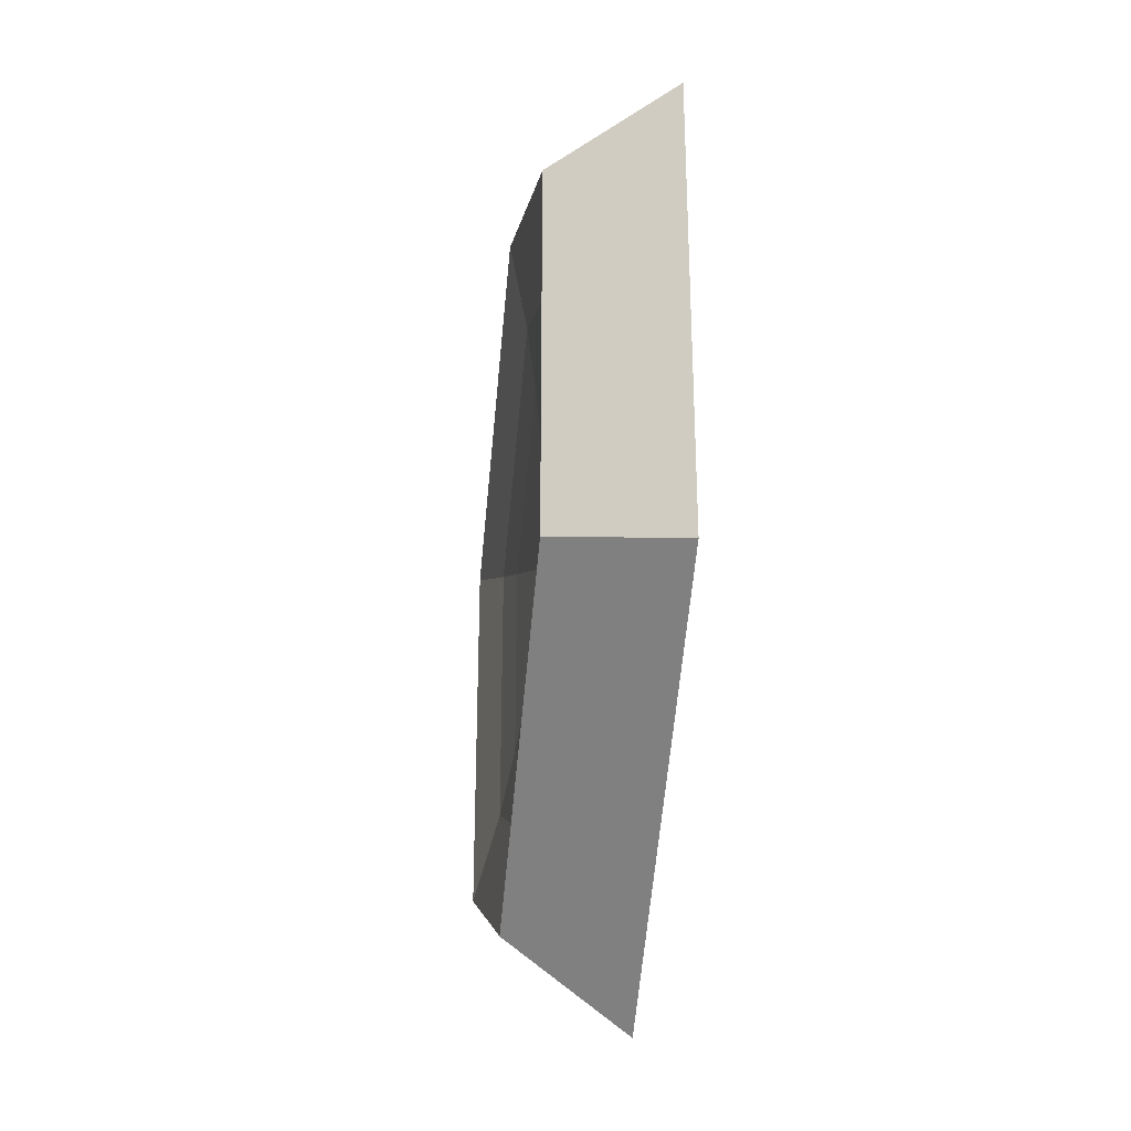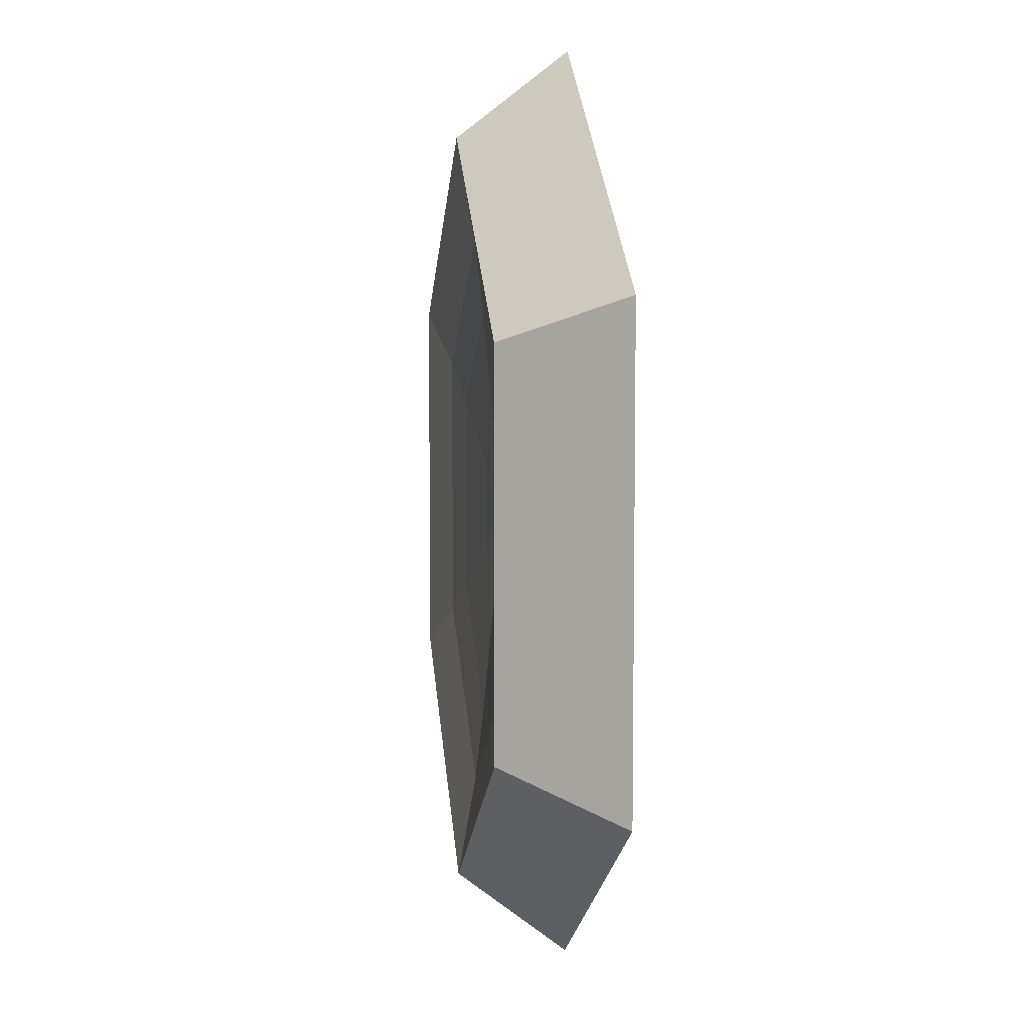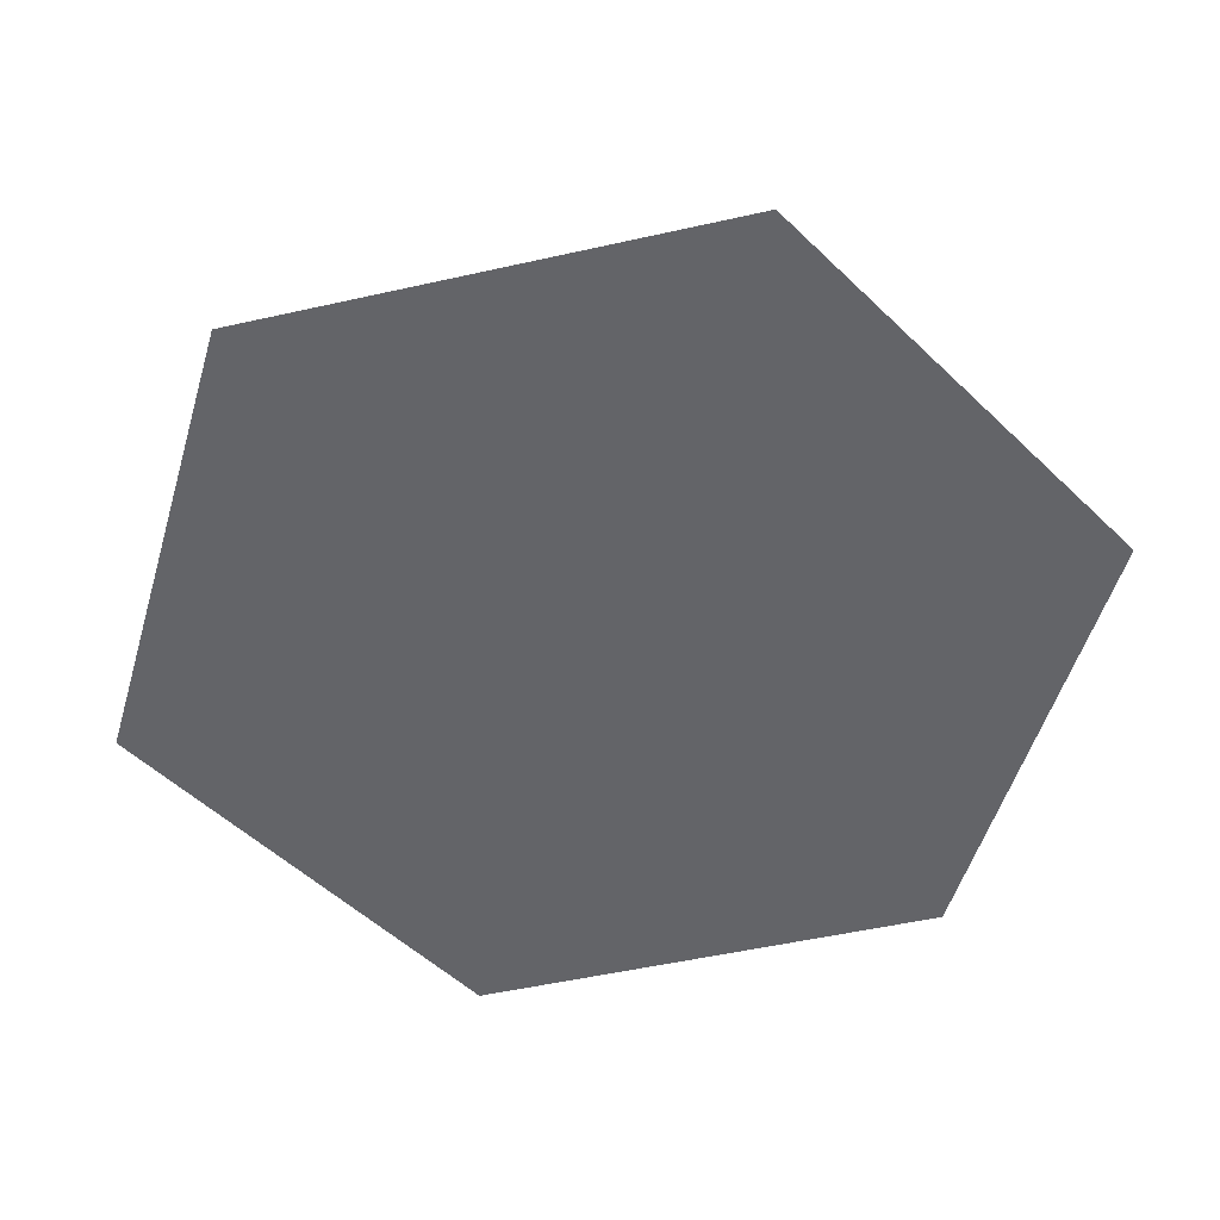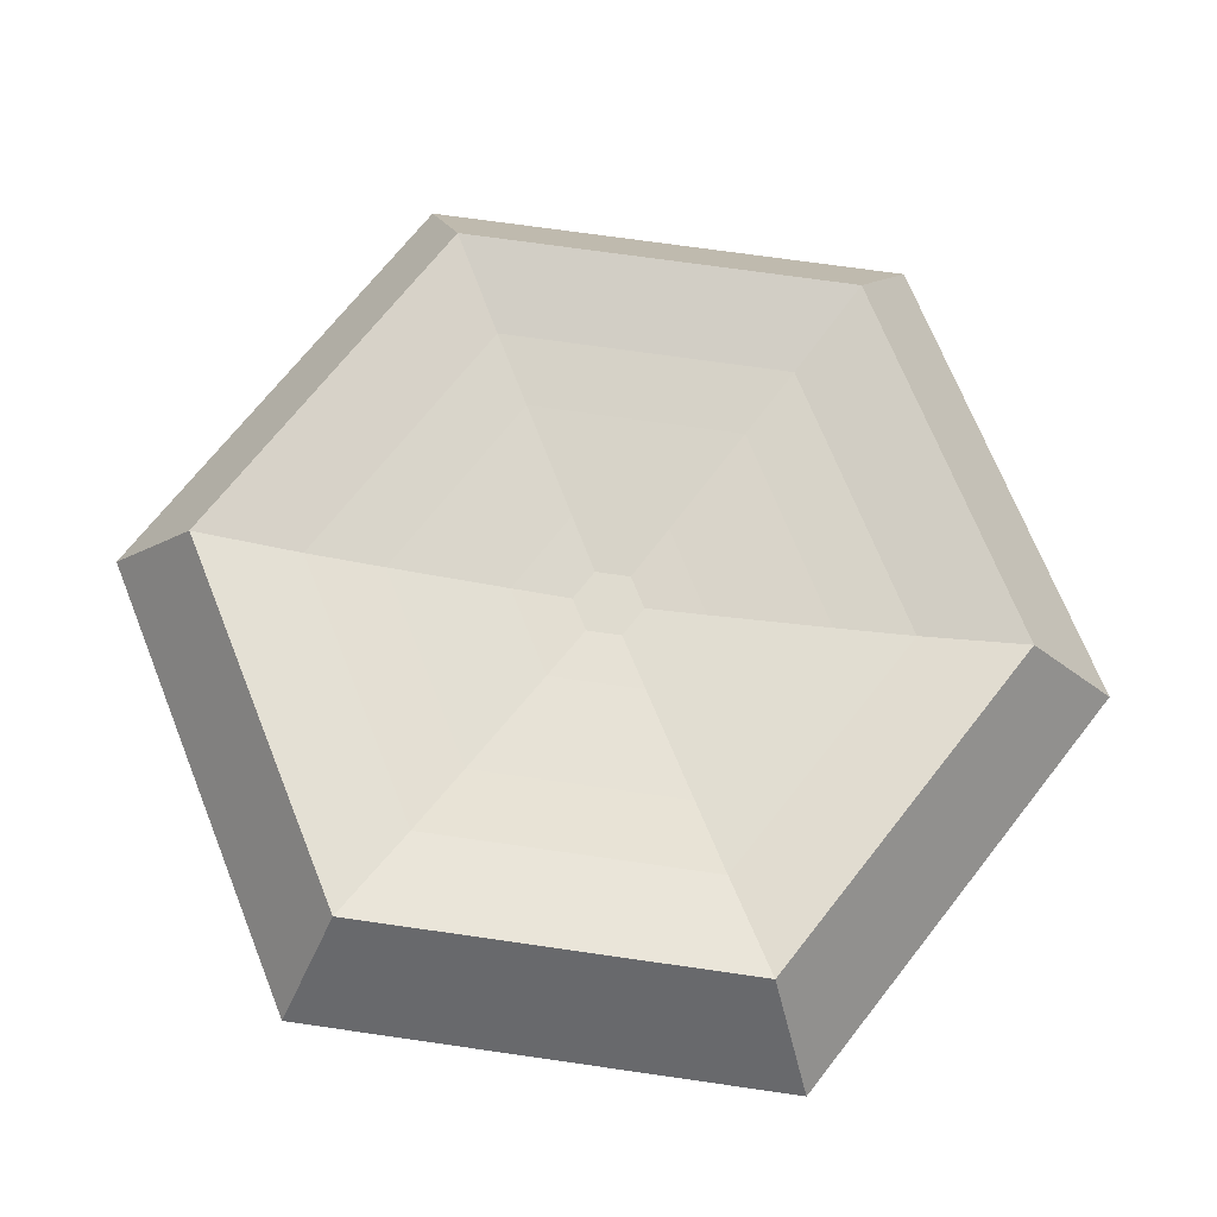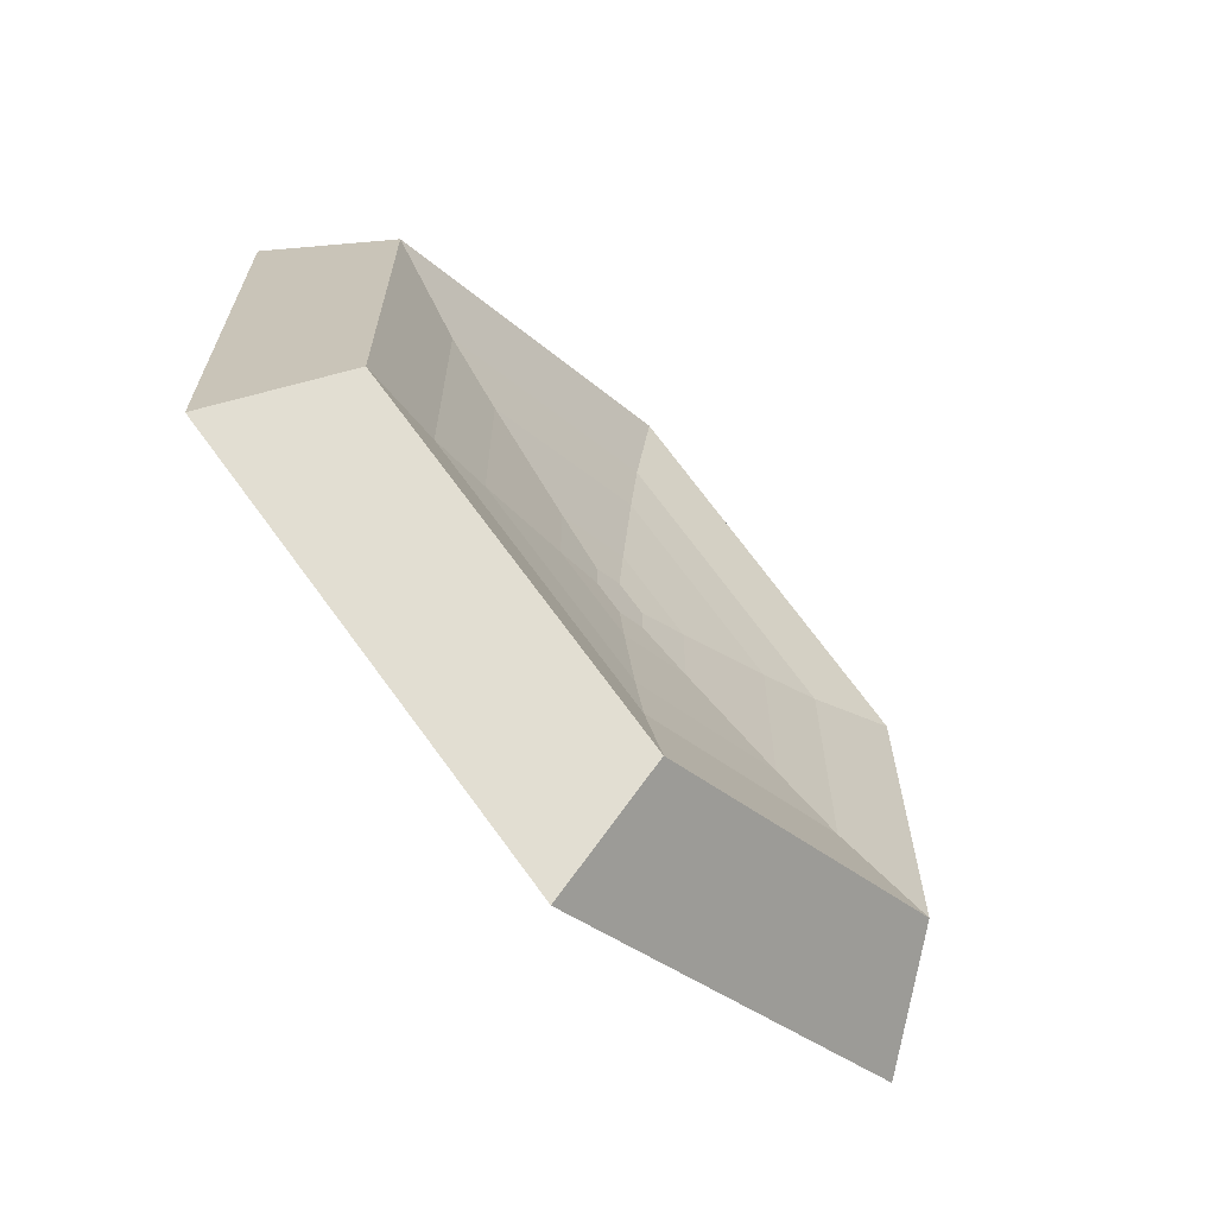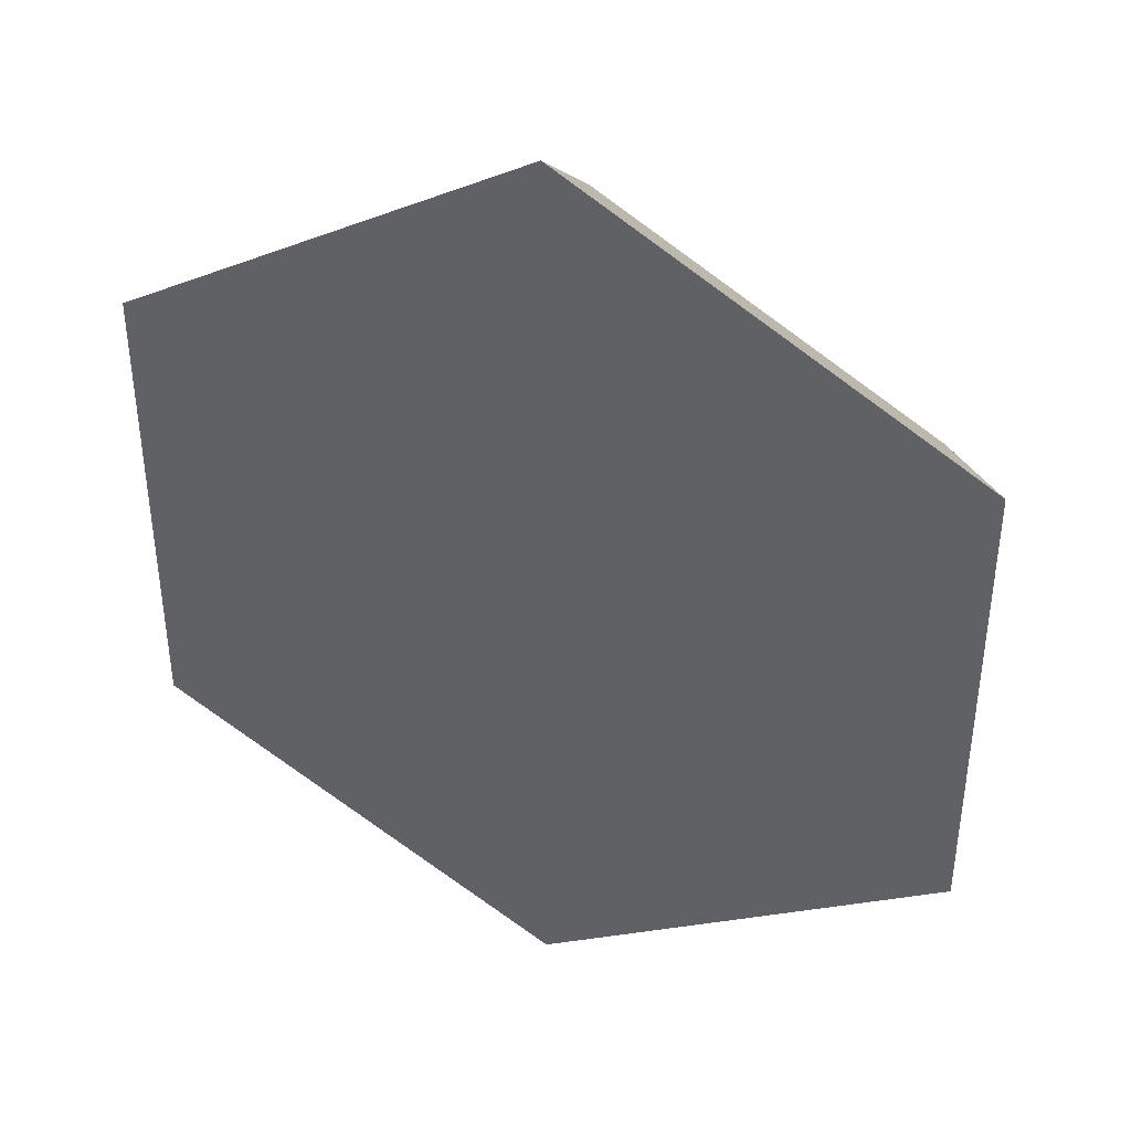
<metadata>
{"format":"obj","ext":"obj","renderer":"f3d","projection":"perspective","resolution":1024,"background":"white","views":[{"elev":-33.1,"azim":83.7,"up":"+Y"},{"elev":6.9,"azim":83.0,"up":"+Y"},{"elev":-51.3,"azim":-76.2,"up":"+Z"},{"elev":70.4,"azim":98.2,"up":"+Z"},{"elev":-67.7,"azim":-46.6,"up":"+Y"},{"elev":40.0,"azim":-159.5,"up":"+Y"}]}
</metadata>
<code>
o Fuente_Circle
v 0.7049 0.407 0.151
v 0.7049 -0.407 0.151
v 0 -0.8139 0.151
v -0.7049 -0.407 0.151
v -0.7049 0.407 0.151
v 0 0.8139 0.151
v 0 1 -0.09012
v -0.866 0.5 -0.09012
v -0.866 -0.5 -0.09012
v 0 -1 -0.09012
v 0.866 -0.5 -0.09012
v 0.866 0.5 -0.09012
v 0.5156 0.2977 0.1121
v 0.5156 -0.2977 0.1121
v 0 -0.5954 0.1121
v -0.5156 -0.2977 0.1121
v -0.5156 0.2977 0.1121
v 0 0.5954 0.1121
v 0.3777 0.218 0.09388
v 0.3777 -0.218 0.09388
v 0 -0.4361 0.09388
v -0.3777 -0.218 0.09388
v -0.3777 0.218 0.09388
v 0 0.4361 0.09388
v 0.1664 0.09607 0.07022
v 0.1664 -0.09607 0.07022
v 0 -0.1921 0.07022
v -0.1664 -0.09607 0.07022
v -0.1664 0.09607 0.07022
v 0 0.1921 0.07022
v 0.06112 0.03529 0.05999
v 0.06112 -0.03529 0.05999
v 0 -0.07058 0.05999
v -0.06112 -0.03529 0.05999
v -0.06112 0.03529 0.05999
v 0 0.07058 0.05999
f 3 9 10
f 5 7 8
f 6 12 7
f 11 3 10
f 9 5 8
f 1 11 12
f 16 5 4
f 2 15 3
f 6 13 1
f 5 18 6
f 15 4 3
f 13 2 1
f 13 20 14
f 22 17 16
f 20 15 14
f 18 19 13
f 17 24 18
f 15 22 16
f 30 19 24
f 29 24 23
f 21 28 22
f 19 26 20
f 28 23 22
f 20 27 21
f 34 29 28
f 26 33 27
f 36 25 30
f 35 30 29
f 33 28 27
f 31 26 25
f 35 33 31
f 7 11 9
f 3 4 9
f 5 6 7
f 6 1 12
f 11 2 3
f 9 4 5
f 1 2 11
f 16 17 5
f 2 14 15
f 6 18 13
f 5 17 18
f 15 16 4
f 13 14 2
f 13 19 20
f 22 23 17
f 20 21 15
f 18 24 19
f 17 23 24
f 15 21 22
f 30 25 19
f 29 30 24
f 21 27 28
f 19 25 26
f 28 29 23
f 20 26 27
f 34 35 29
f 26 32 33
f 36 31 25
f 35 36 30
f 33 34 28
f 31 32 26
f 31 36 35
f 35 34 33
f 33 32 31
f 9 8 7
f 7 12 11
f 11 10 9

</code>
